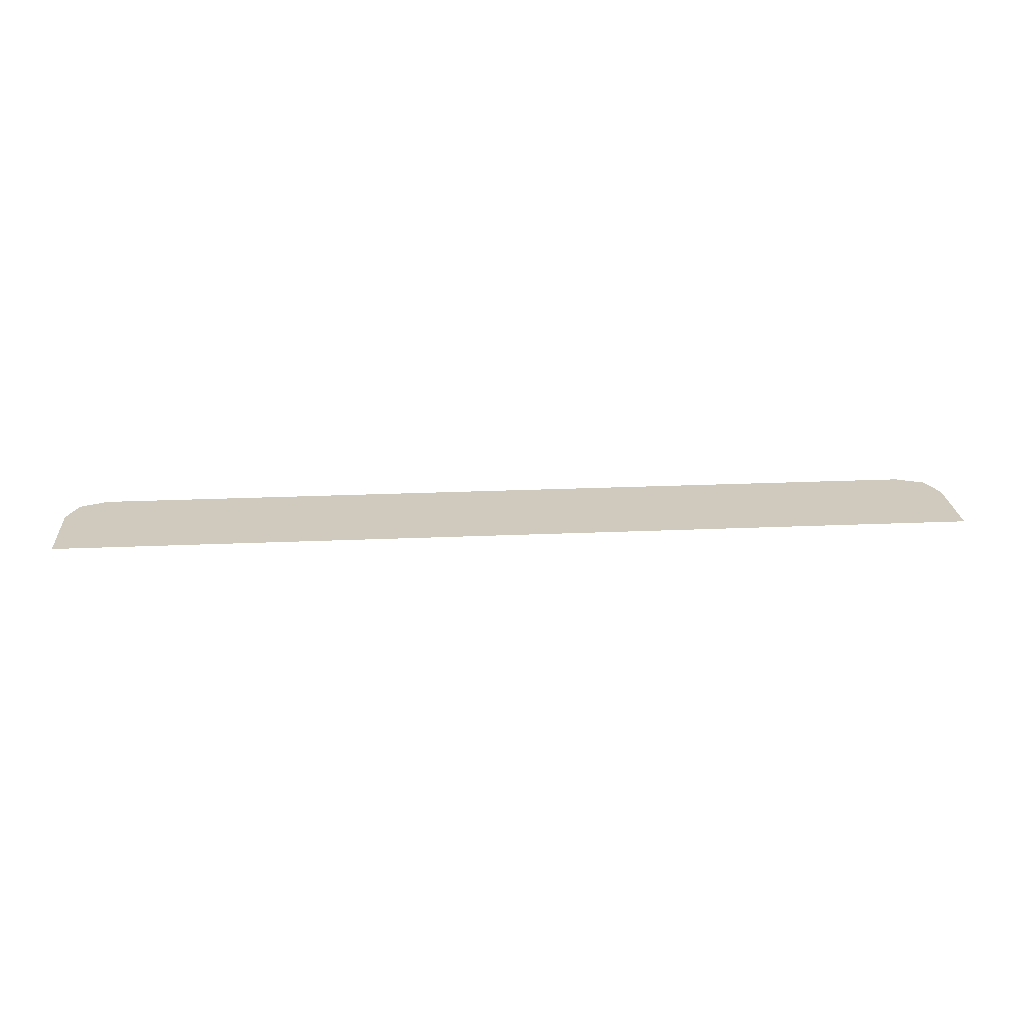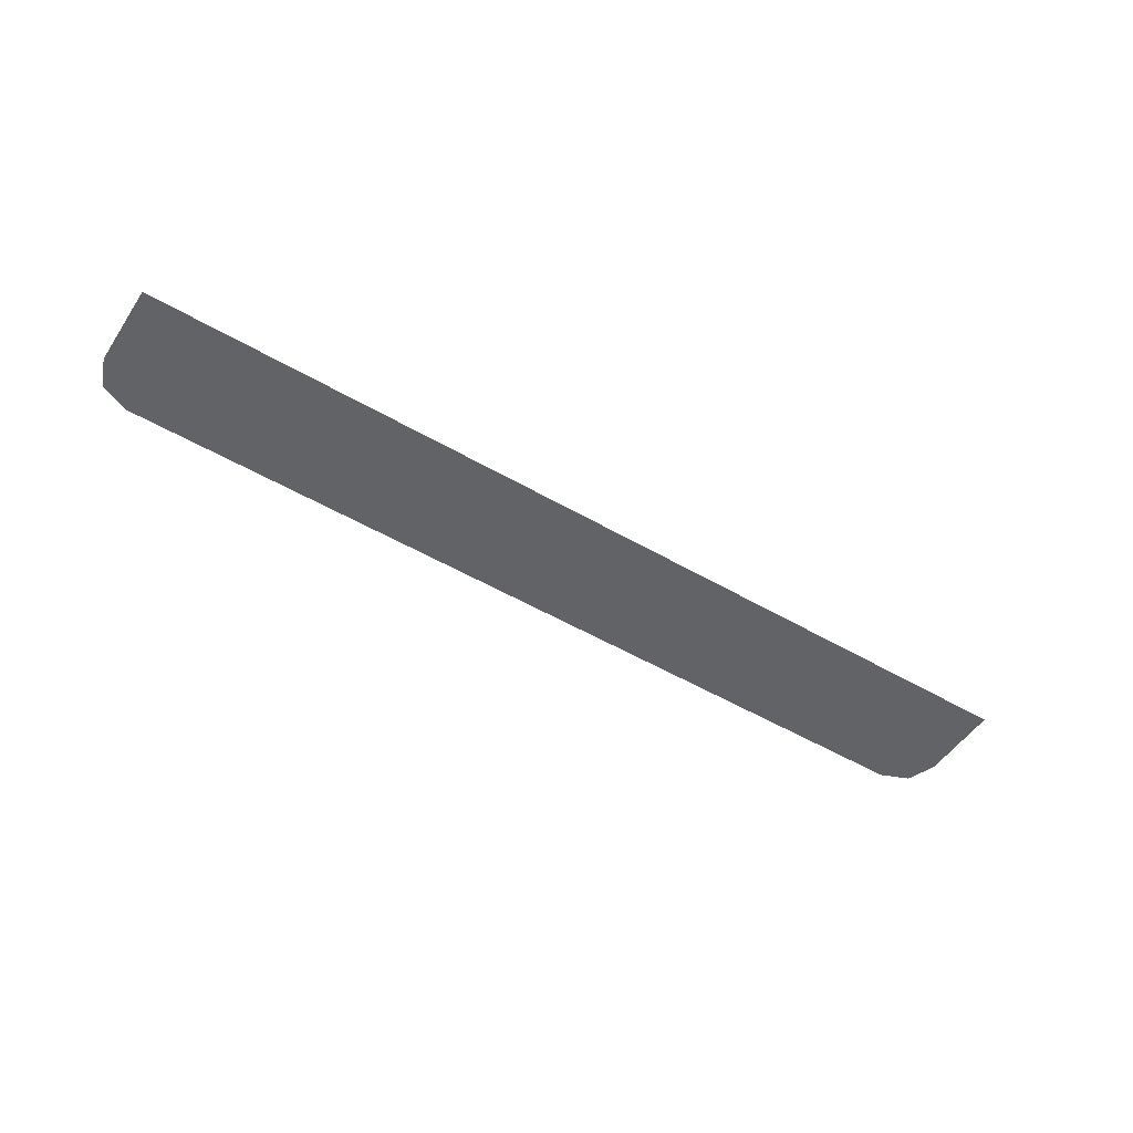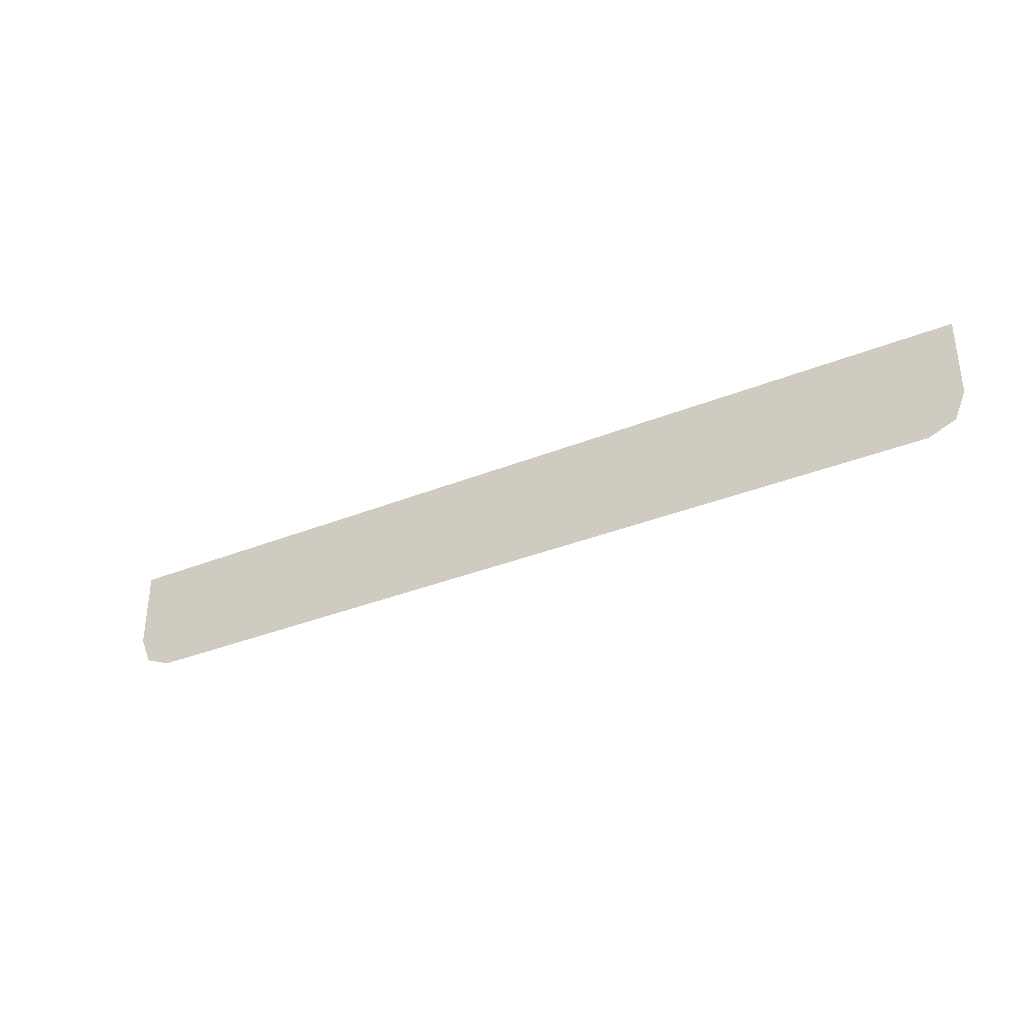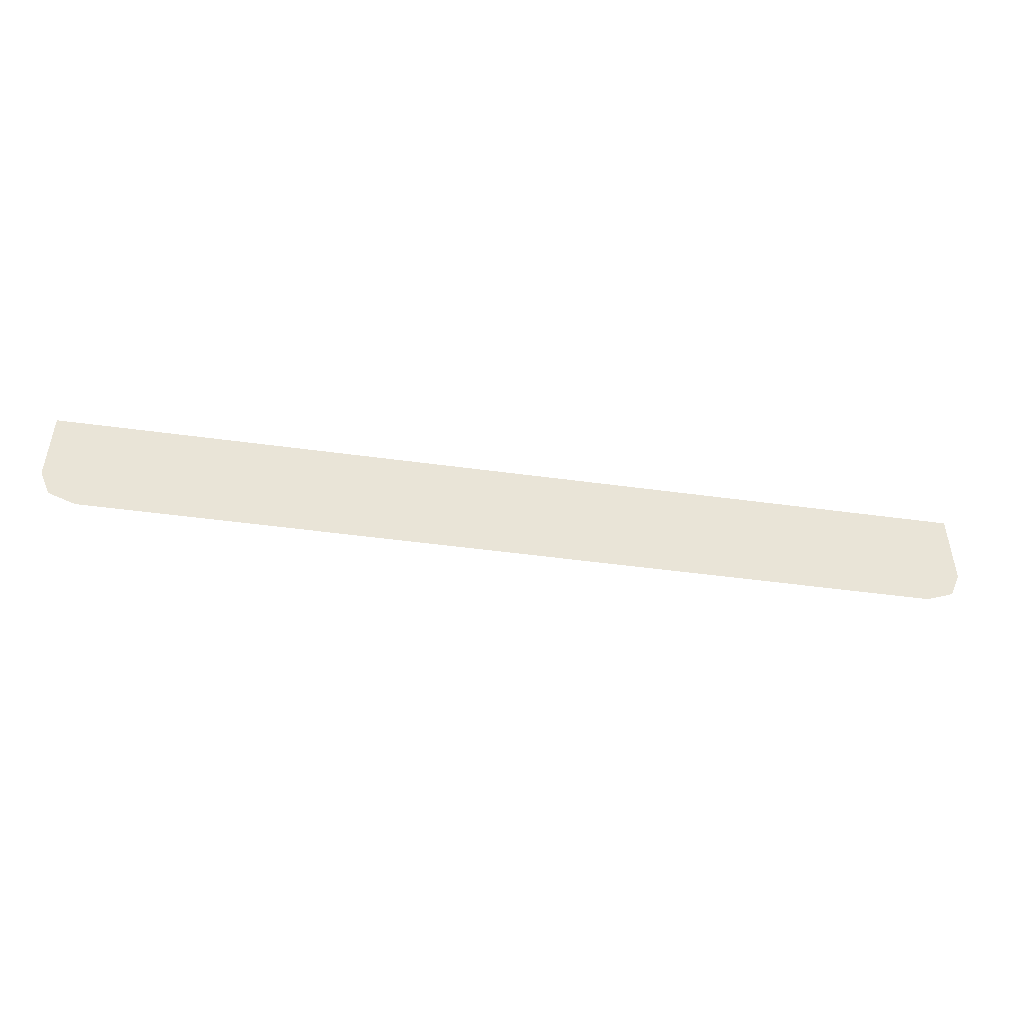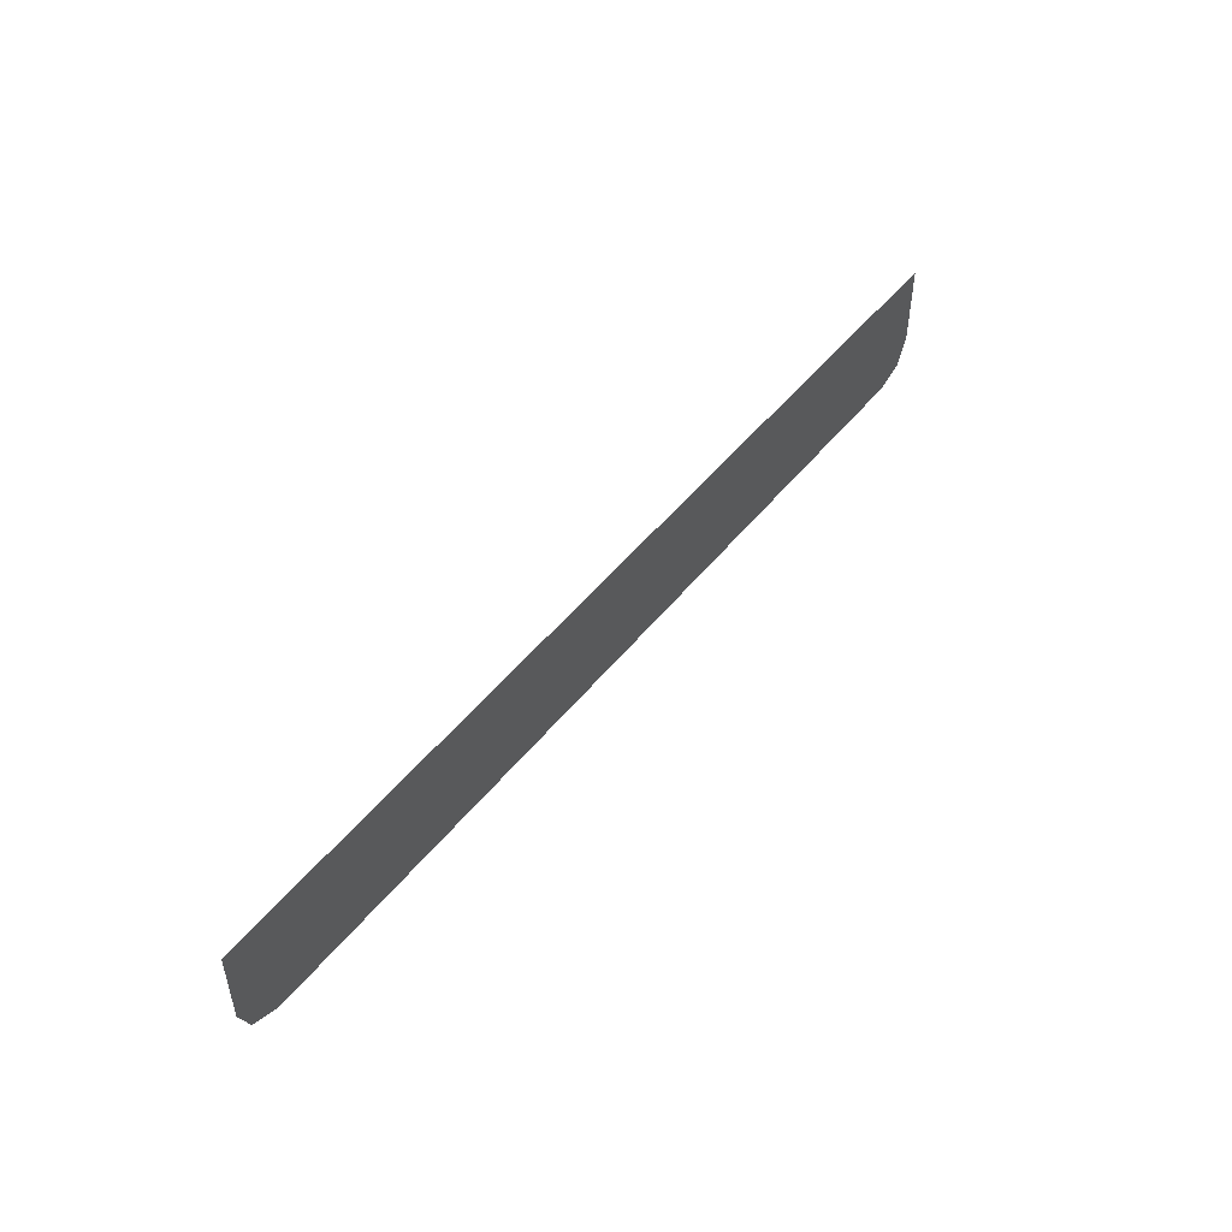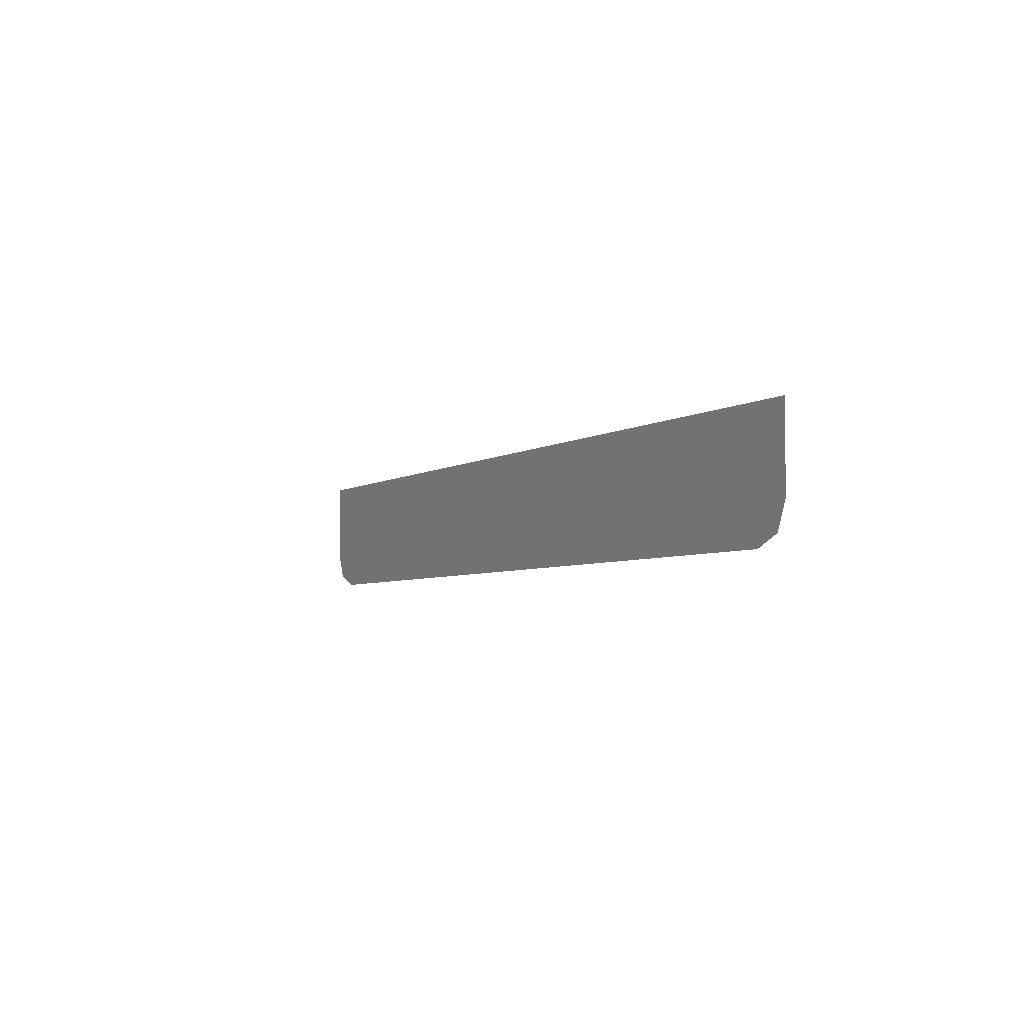
<metadata>
{"format":"obj","ext":"obj","renderer":"f3d","projection":"perspective","resolution":1024,"background":"white","views":[{"elev":23.1,"azim":-4.3,"up":"+Y"},{"elev":-50.8,"azim":-32.6,"up":"+Y"},{"elev":-34.6,"azim":28.5,"up":"+Z"},{"elev":-47.4,"azim":171.2,"up":"+Z"},{"elev":49.2,"azim":126.9,"up":"+Z"},{"elev":-4.5,"azim":62.6,"up":"+Z"}]}
</metadata>
<code>
v -0.9 -0.0125 -0.1545
v -0.878 -0.0125 -0.2075
v -0.825 -0.0125 -0.2295
v 0.9 -0.0125 -0.1545
v 0.878 -0.0125 -0.2075
v 0.825 -0.0125 -0.2295
v -0.9 -0.0125 -0.1545
v 0.9 -0.0125 -0.1545
v 0.9 -0.0125 0.00072
v -0.9 -0.0125 0.00072
v -0.9 -0.0125 -0.1545
v -0.825 -0.0125 -0.2295
v 0.825 -0.0125 -0.2295
v 0.9 -0.0125 -0.1545
g mesh7308015
f 1 2 3
g mesh7308017
f 4 6 5
f 7 8 9
f 9 10 7
f 11 12 13
f 13 14 11

</code>
